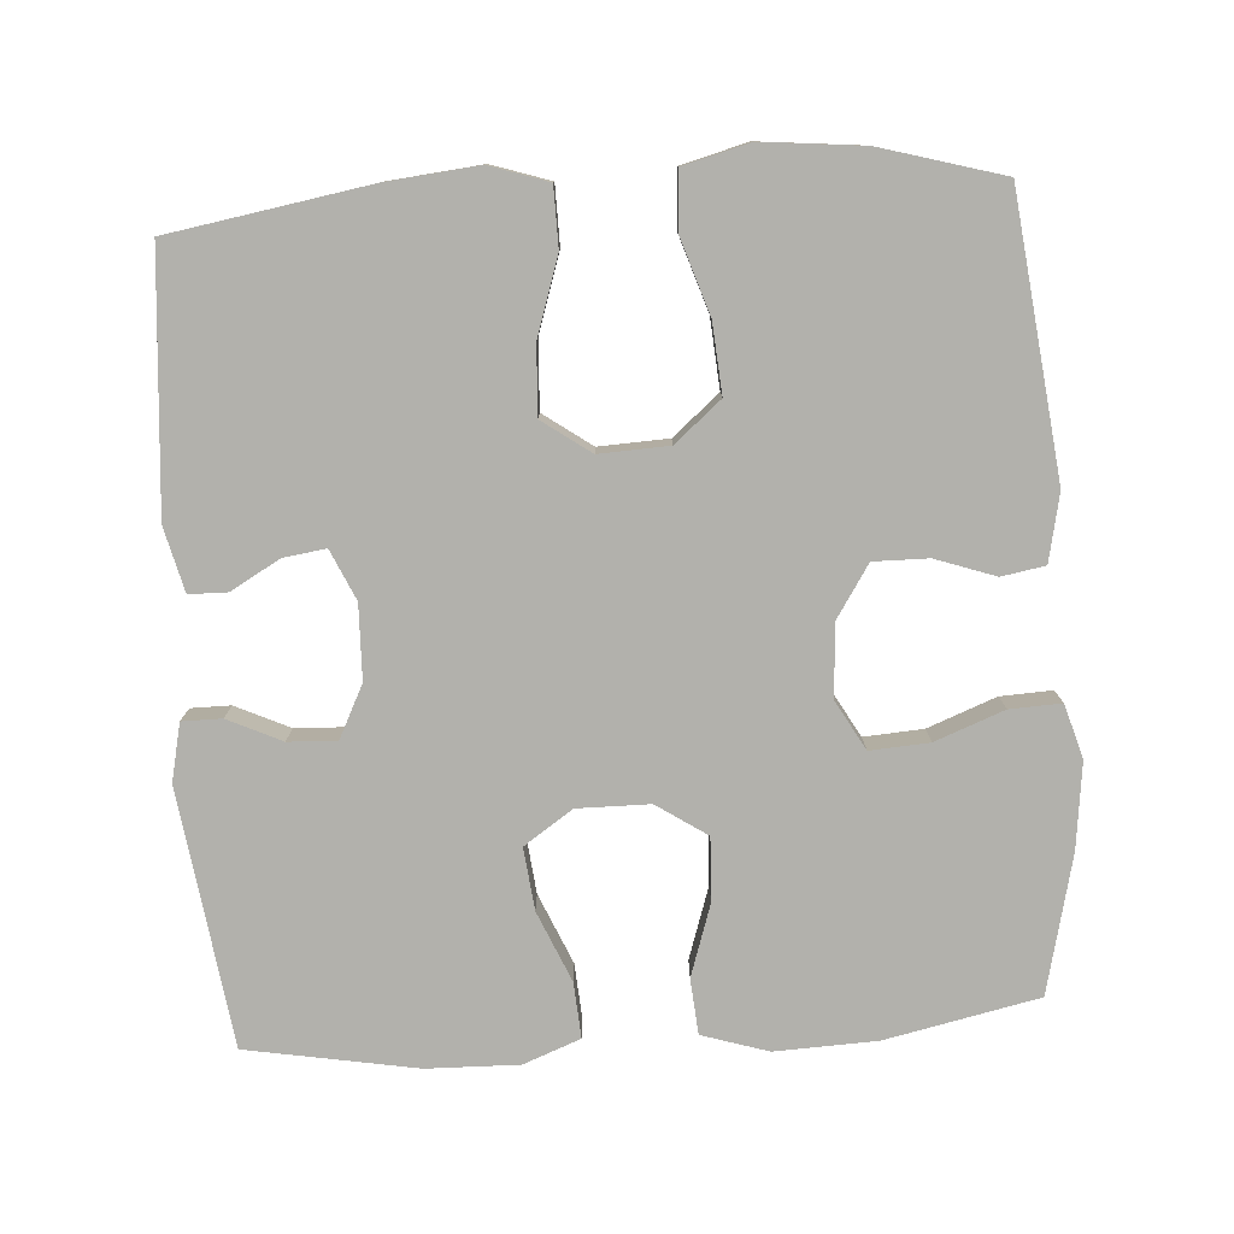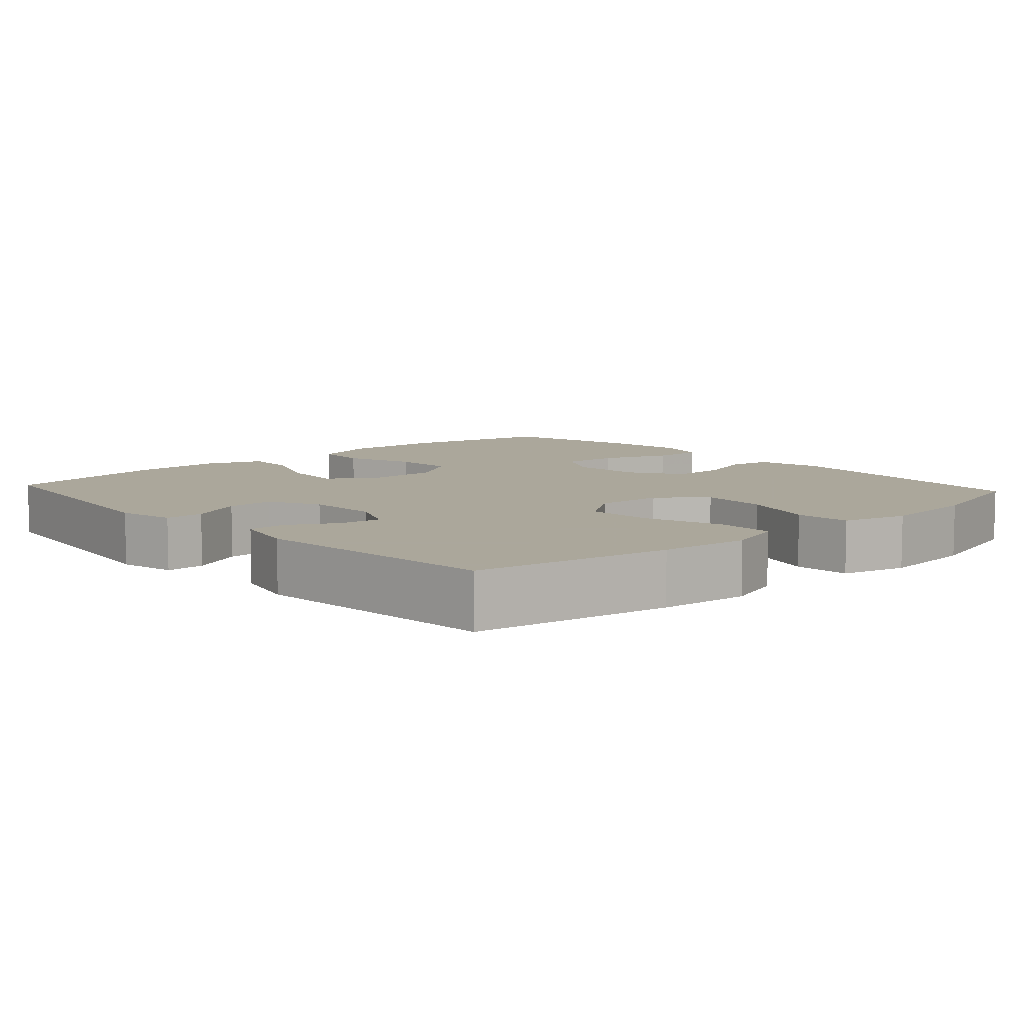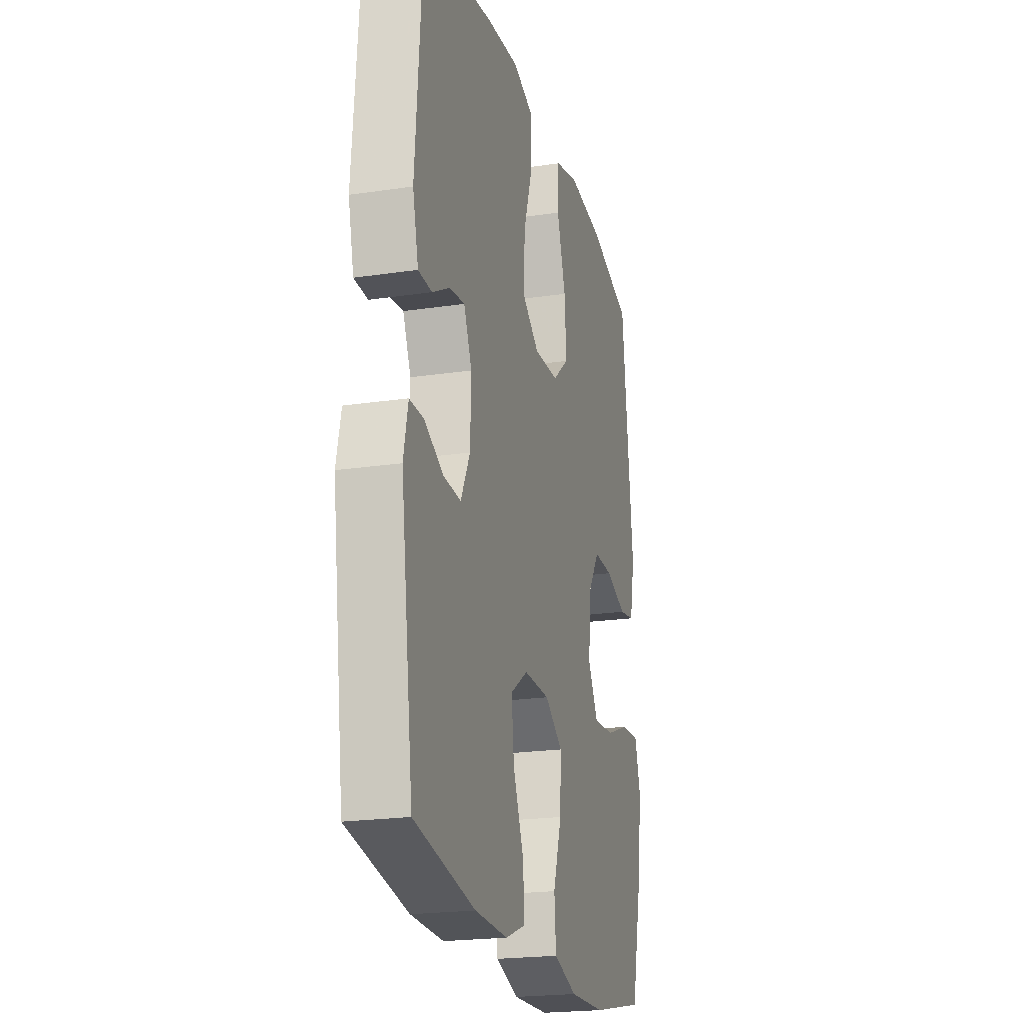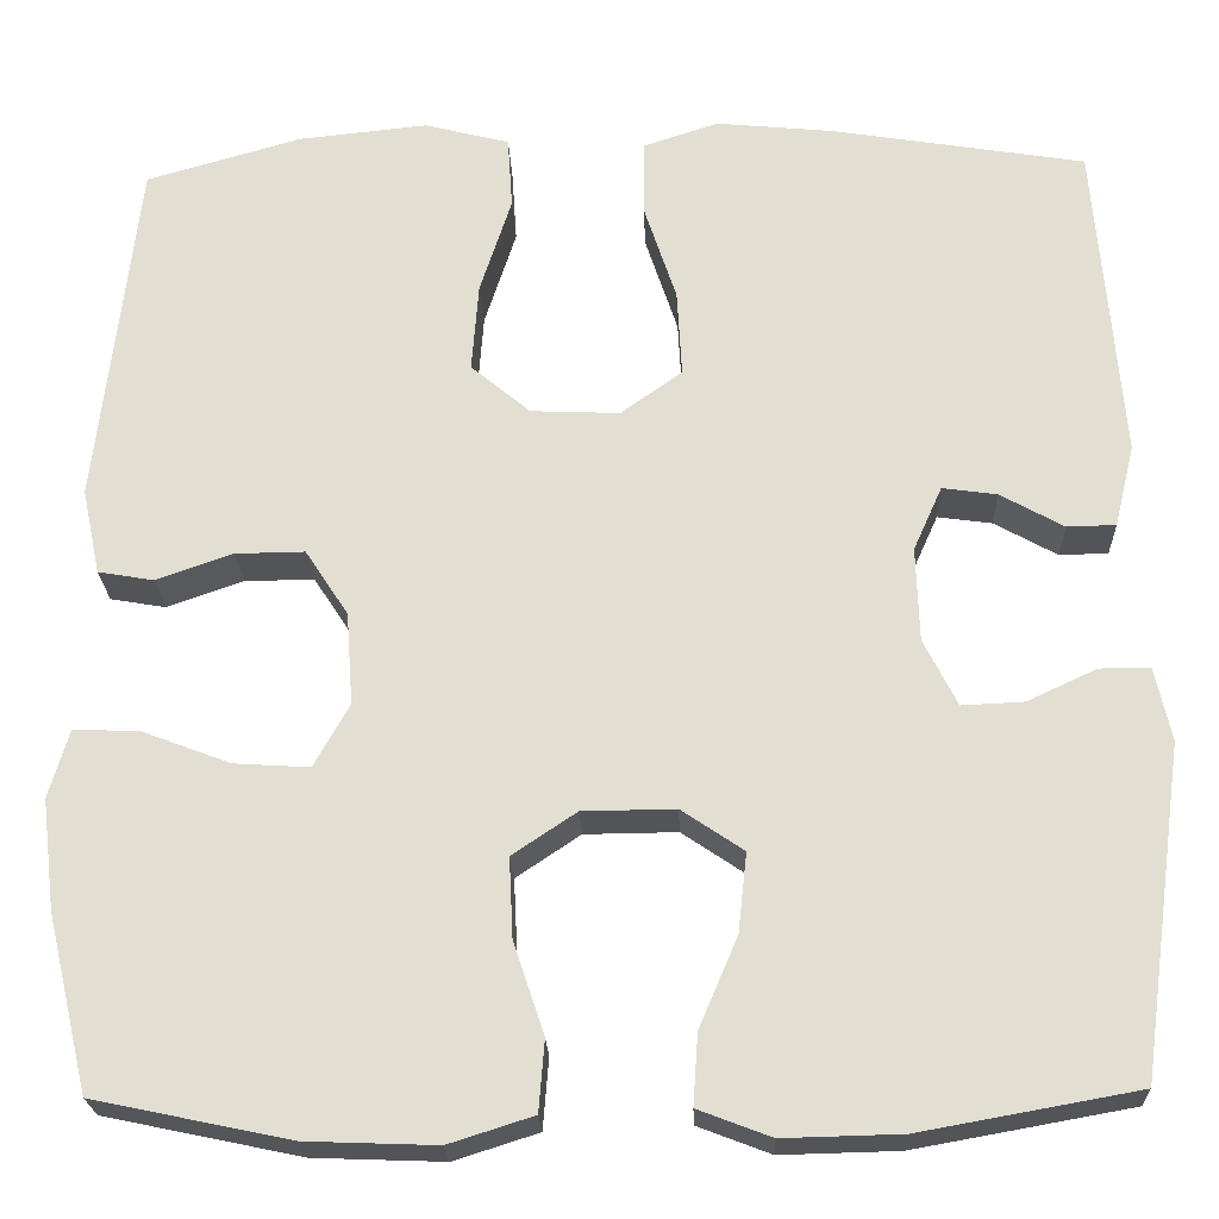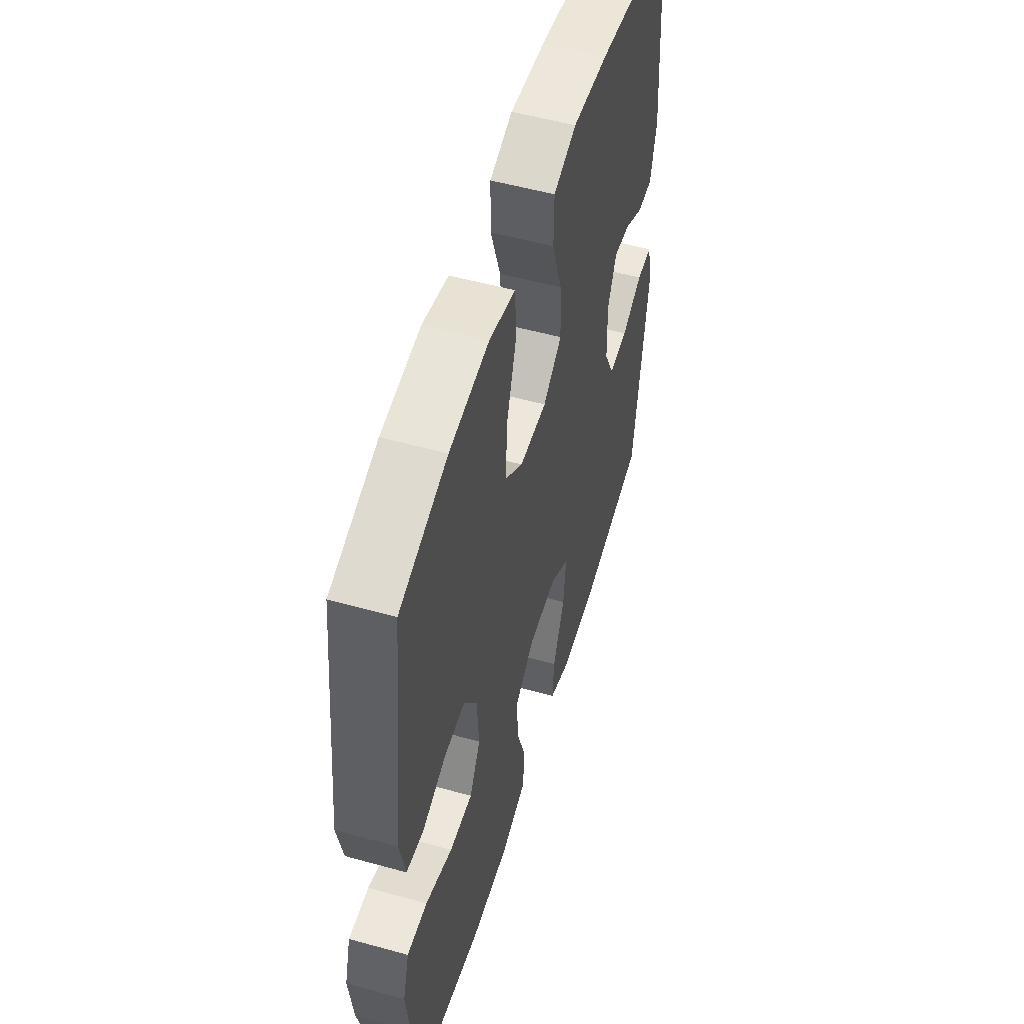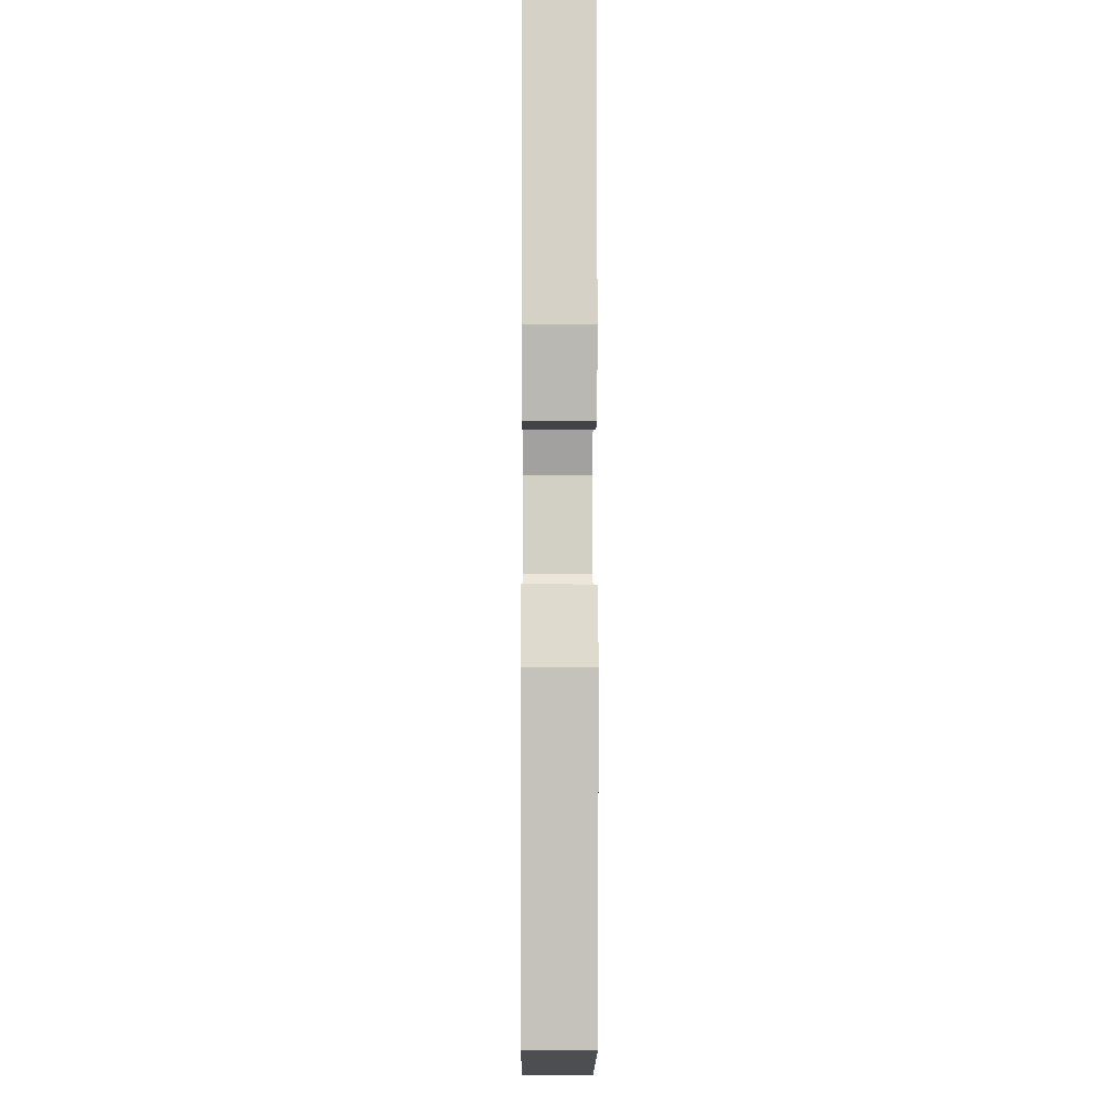
<metadata>
{"format":"obj","ext":"obj","renderer":"f3d","projection":"perspective","resolution":1024,"background":"white","views":[{"elev":-78.9,"azim":3.9,"up":"+Y"},{"elev":8.2,"azim":-42.2,"up":"+Y"},{"elev":-21.5,"azim":-75.2,"up":"+Z"},{"elev":-23.0,"azim":-177.9,"up":"+Z"},{"elev":53.7,"azim":106.5,"up":"+Z"},{"elev":-6.3,"azim":-90.4,"up":"+Z"}]}
</metadata>
<code>
v 0.5 0.07 -0.5
v 0.295 0.07 -0.543
v 0.159 0.07 -0.548
v 0.071 0.07 -0.52
v 0.065 0.07 -0.446
v 0.097 0.07 -0.35
v 0.101 0.07 -0.266
v 0.034 0.07 -0.221
v -0.063 0.07 -0.22
v -0.128 0.07 -0.264
v -0.119 0.07 -0.347
v -0.079 0.07 -0.441
v -0.074 0.07 -0.515
v -0.15 0.07 -0.544
v -0.273 0.07 -0.541
v -0.5 0.07 -0.5
v -0.547 0.07 -0.156
v -0.53 0.07 -0.079
v -0.477 0.07 -0.079
v -0.405 0.07 -0.113
v -0.34 0.07 -0.116
v -0.305 0.07 -0.046
v -0.302 0.07 0.053
v -0.332 0.07 0.12
v -0.389 0.07 0.112
v -0.455 0.07 0.075
v -0.506 0.07 0.076
v -0.527 0.07 0.162
v -0.5 0.07 0.5
v -0.233 0.07 0.544
v -0.111 0.07 0.556
v -0.033 0.07 0.53
v -0.032 0.07 0.451
v -0.066 0.07 0.348
v -0.071 0.07 0.257
v -0.007 0.07 0.211
v 0.086 0.07 0.215
v 0.148 0.07 0.267
v 0.141 0.07 0.36
v 0.108 0.07 0.462
v 0.113 0.07 0.538
v 0.202 0.07 0.561
v 0.337 0.07 0.547
v 0.5 0.07 0.5
v 0.542 0.07 0.131
v 0.523 0.07 0.041
v 0.465 0.07 0.031
v 0.385 0.07 0.059
v 0.312 0.07 0.06
v 0.267 0.07 -0.009
v 0.26 0.07 -0.106
v 0.297 0.07 -0.172
v 0.376 0.07 -0.167
v 0.468 0.07 -0.132
v 0.537 0.07 -0.129
v 0.558 0.07 -0.201
v 0.544 0.07 -0.316
v 0.5 0 -0.5
v 0.295 0 -0.543
v 0.159 0 -0.548
v 0.071 0 -0.52
v 0.065 0 -0.446
v 0.097 0 -0.35
v 0.101 0 -0.266
v 0.034 0 -0.221
v -0.063 0 -0.22
v -0.128 0 -0.264
v -0.119 0 -0.347
v -0.079 0 -0.441
v -0.074 0 -0.515
v -0.15 0 -0.544
v -0.273 0 -0.541
v -0.5 0 -0.5
v -0.547 0 -0.156
v -0.53 0 -0.079
v -0.477 0 -0.079
v -0.405 0 -0.113
v -0.34 0 -0.116
v -0.305 0 -0.046
v -0.302 0 0.053
v -0.332 0 0.12
v -0.389 0 0.112
v -0.455 0 0.075
v -0.506 0 0.076
v -0.527 0 0.162
v -0.5 0 0.5
v -0.233 0 0.544
v -0.111 0 0.556
v -0.033 0 0.53
v -0.032 0 0.451
v -0.066 0 0.348
v -0.071 0 0.257
v -0.007 0 0.211
v 0.086 0 0.215
v 0.148 0 0.267
v 0.141 0 0.36
v 0.108 0 0.462
v 0.113 0 0.538
v 0.202 0 0.561
v 0.337 0 0.547
v 0.5 0 0.5
v 0.542 0 0.131
v 0.523 0 0.041
v 0.465 0 0.031
v 0.385 0 0.059
v 0.312 0 0.06
v 0.267 0 -0.009
v 0.26 0 -0.106
v 0.297 0 -0.172
v 0.376 0 -0.167
v 0.468 0 -0.132
v 0.537 0 -0.129
v 0.558 0 -0.201
v 0.544 0 -0.316
f 53 54 55 56
f 52 53 56 57
f 45 46 47 48
f 45 48 49
f 44 45 49
f 43 44 49 50
f 39 40 41 42
f 38 39 42 43
f 31 32 33 34
f 31 34 35
f 30 31 35
f 29 30 35
f 28 29 35 36
f 25 26 27 28
f 24 25 28 36
f 17 18 19 20
f 17 20 21
f 16 17 21
f 15 16 21 22
f 11 12 13 14
f 10 11 14 15
f 3 4 5 6
f 3 6 7
f 2 3 7
f 52 57 1 2
f 51 52 2 7
f 50 51 7 8
f 38 43 50 8
f 37 38 8 9
f 23 24 36 37
f 23 37 9 10
f 10 15 22 23
f 113 112 111 110
f 114 113 110 109
f 105 104 103 102
f 106 105 102
f 106 102 101
f 107 106 101 100
f 99 98 97 96
f 100 99 96 95
f 91 90 89 88
f 92 91 88
f 92 88 87
f 92 87 86
f 93 92 86 85
f 85 84 83 82
f 93 85 82 81
f 77 76 75 74
f 78 77 74
f 78 74 73
f 79 78 73 72
f 71 70 69 68
f 72 71 68 67
f 63 62 61 60
f 64 63 60
f 64 60 59
f 59 58 114 109
f 64 59 109 108
f 65 64 108 107
f 65 107 100 95
f 66 65 95 94
f 94 93 81 80
f 67 66 94 80
f 80 79 72 67
f 1 58 59 2
f 2 59 60 3
f 3 60 61 4
f 4 61 62 5
f 5 62 63 6
f 6 63 64 7
f 7 64 65 8
f 8 65 66 9
f 9 66 67 10
f 10 67 68 11
f 11 68 69 12
f 12 69 70 13
f 13 70 71 14
f 14 71 72 15
f 15 72 73 16
f 16 73 74 17
f 17 74 75 18
f 18 75 76 19
f 19 76 77 20
f 20 77 78 21
f 21 78 79 22
f 22 79 80 23
f 23 80 81 24
f 24 81 82 25
f 25 82 83 26
f 26 83 84 27
f 27 84 85 28
f 28 85 86 29
f 29 86 87 30
f 30 87 88 31
f 31 88 89 32
f 32 89 90 33
f 33 90 91 34
f 34 91 92 35
f 35 92 93 36
f 36 93 94 37
f 37 94 95 38
f 38 95 96 39
f 39 96 97 40
f 40 97 98 41
f 41 98 99 42
f 42 99 100 43
f 43 100 101 44
f 44 101 102 45
f 45 102 103 46
f 46 103 104 47
f 47 104 105 48
f 48 105 106 49
f 49 106 107 50
f 50 107 108 51
f 51 108 109 52
f 52 109 110 53
f 53 110 111 54
f 54 111 112 55
f 55 112 113 56
f 56 113 114 57
f 57 114 58 1

</code>
